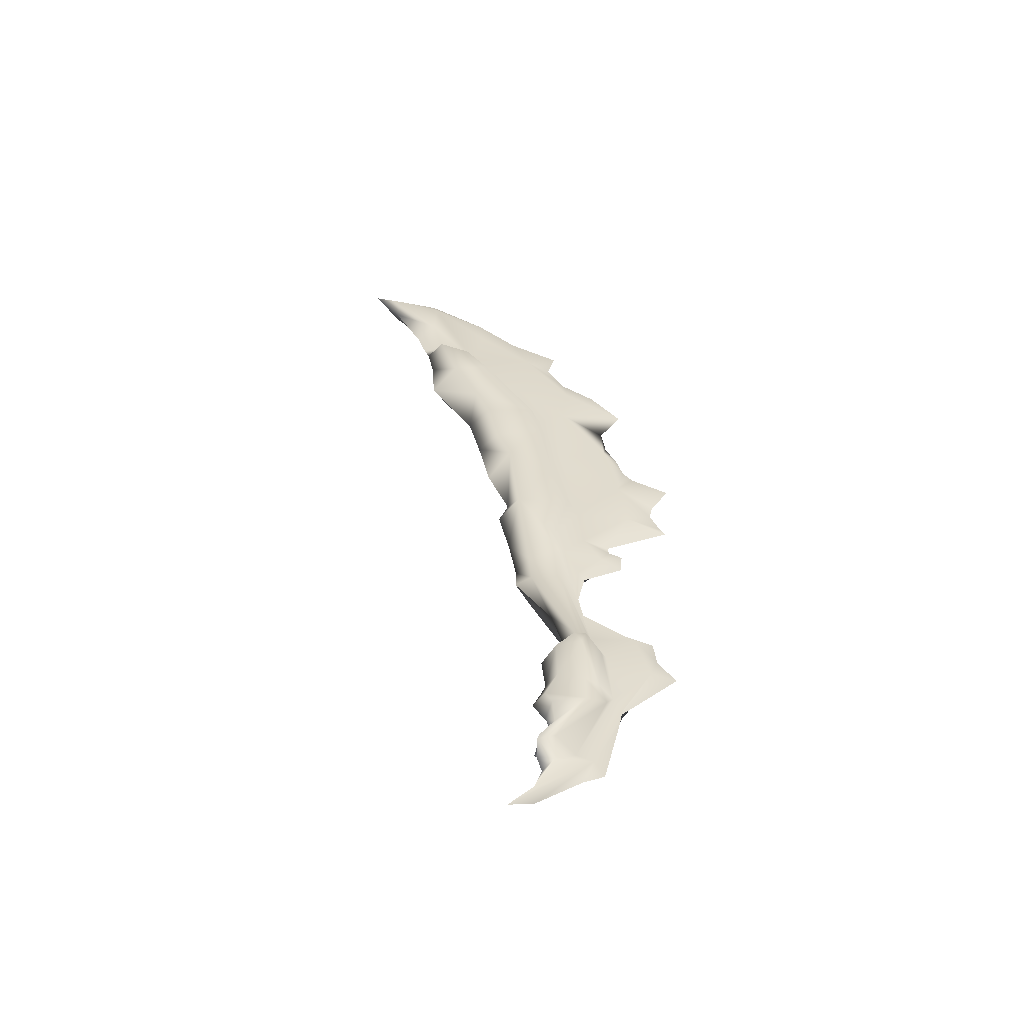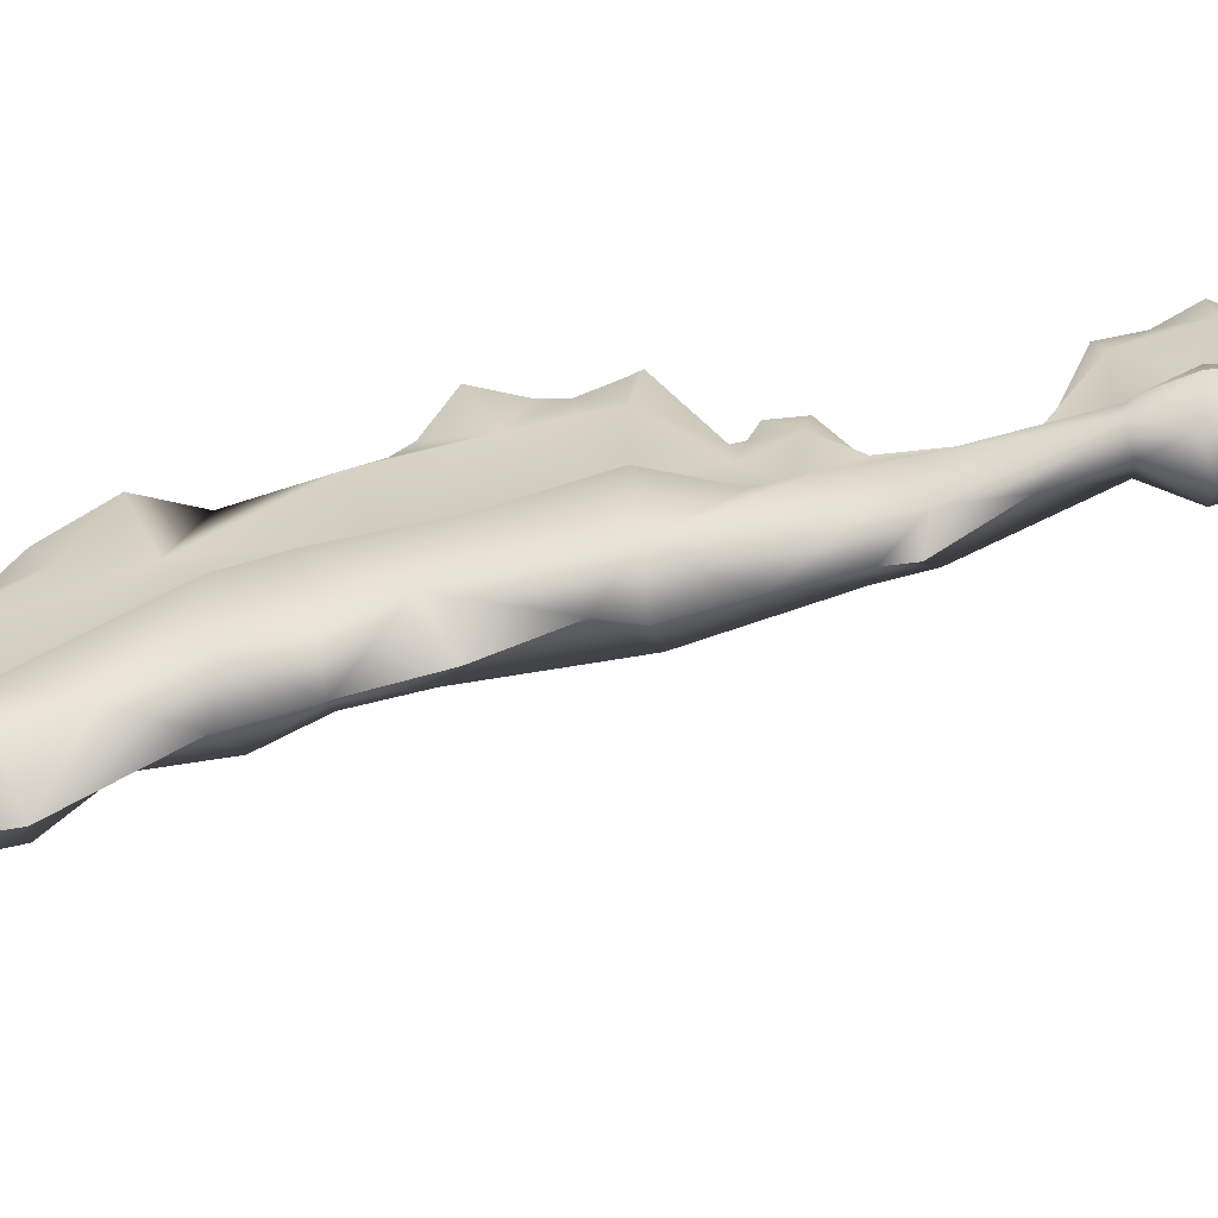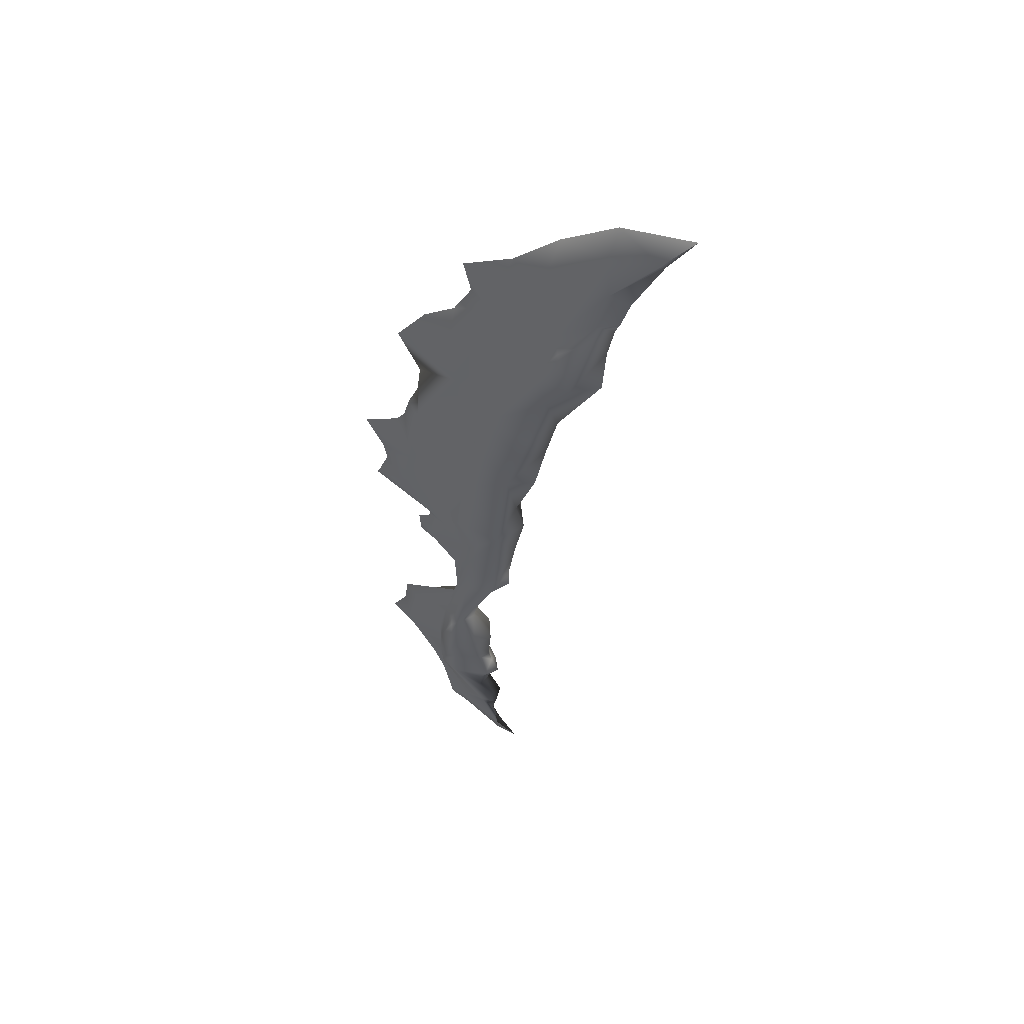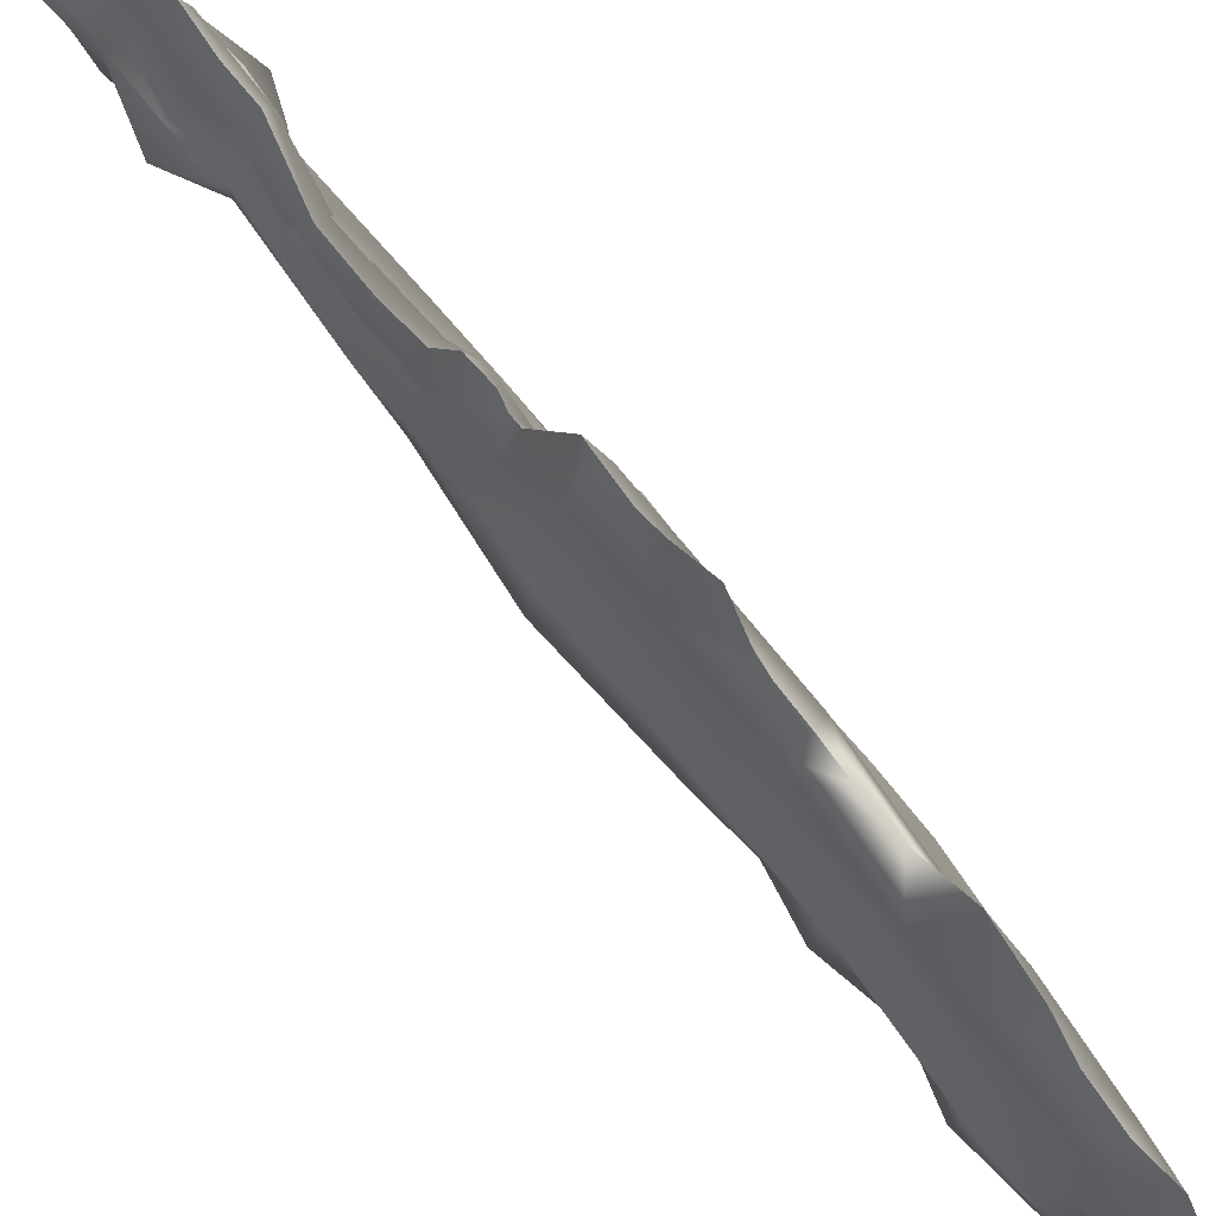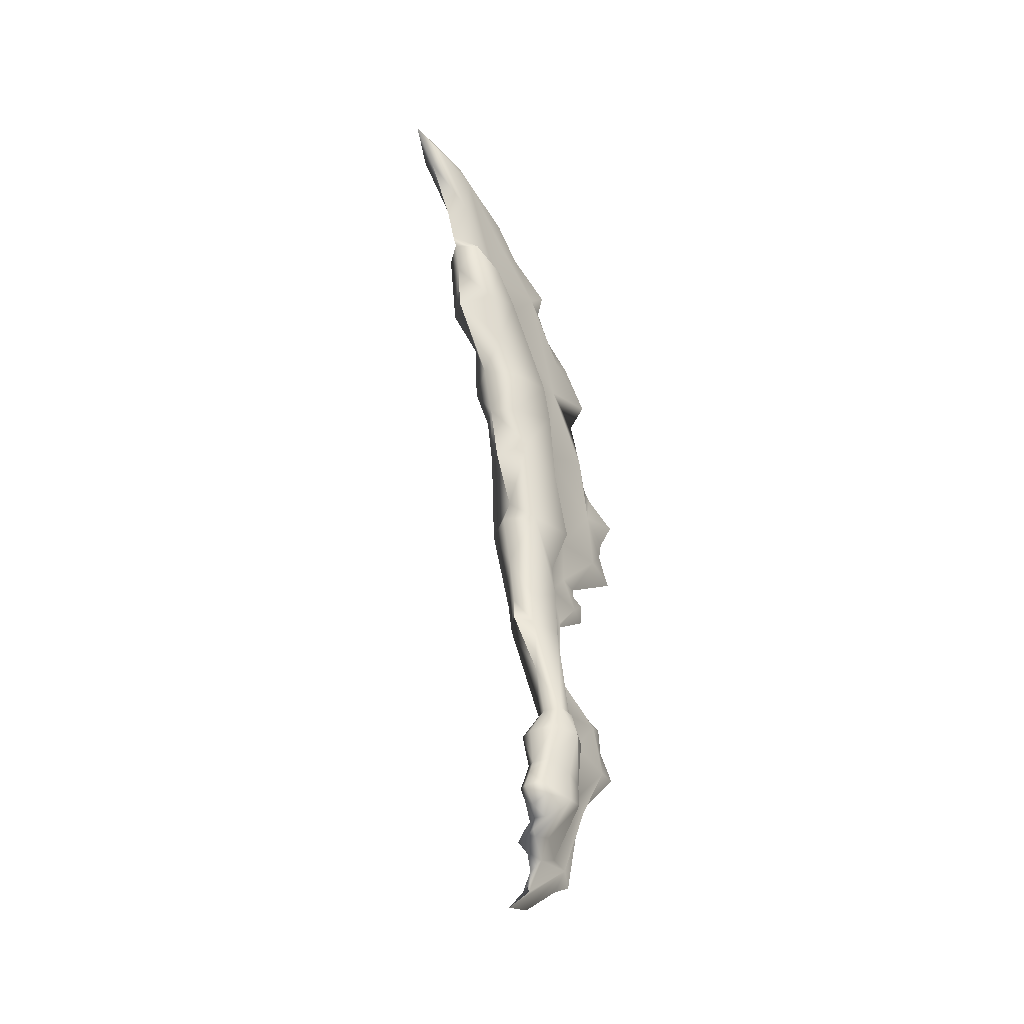
<metadata>
{"format":"obj","ext":"obj","renderer":"f3d","projection":"perspective","resolution":1024,"background":"white","views":[{"elev":-55.6,"azim":-96.5,"up":"+Y"},{"elev":-51.4,"azim":-80.2,"up":"+Z"},{"elev":50.8,"azim":115.7,"up":"+Y"},{"elev":70.8,"azim":139.5,"up":"+Z"},{"elev":-34.5,"azim":-139.0,"up":"+Y"}]}
</metadata>
<code>
g Geo_StoneSword
v 0.006472 0.1132 -0.03721
v 4.876e-05 0.124 -0.03267
v 5.045e-05 0.081 -0.07267
v -0.006377 0.1133 -0.03718
v 5.045e-05 0.081 -0.07267
v 4.876e-05 0.124 -0.03267
v -0.008113 1.369 -0.2866
v 0.01103 1.387 -0.2851
v -0.00816 1.428 -0.3273
v 0.0114 1.304 -0.2155
v -0.00757 1.281 -0.2416
v -0.007186 1.24 -0.2284
v 0.007838 1.236 -0.1988
v 0.01236 1.198 -0.1404
v -0.007002 1.225 -0.2213
v 0.01143 1.368 -0.2128
v 0.02371 1.22 -0.2004
v -0.006431 1.177 -0.2115
v -0.007797 1.412 -0.218
v -0.00816 1.428 -0.3273
v -0.006784 1.361 -0.1353
v 0.03388 1.186 -0.153
v 0.03628 1.119 -0.173
v -0.005506 1.106 -0.207
v 0.0101 1.325 -0.1284
v -0.0053 1.299 -0.06422
v 0.01287 1.278 -0.1254
v 0.01479 1.209 -0.04089
v -0.003527 1.261 0.0119
v -0.003559 1.216 8.682e-05
v -0.002755 1.168 0.0283
v 0.0387 1.133 -0.1186
v 0.02369 1.062 -0.1334
v -0.004011 0.9993 -0.1402
v 0.01434 1.139 -0.1029
v 0.01711 1.039 0.01825
v 0.01705 1.107 0.02928
v -0.00169 1.136 0.07733
v -0.0006821 1.077 0.1245
v -0.0008327 1.014 0.09011
v 0.03984 0.9888 -0.112
v -0.002896 0.928 -0.1228
v 0.04135 1.001 -0.03771
v 0.02902 0.9308 -0.09451
v 0.01649 1.006 -0.02192
v 0.01897 0.9272 0.08836
v -0.0004424 0.9699 0.0964
v -6.24e-05 0.934 0.1132
v 0.0001802 0.9 0.123
v 0.0196 0.8231 0.1076
v 0.000357 0.8822 0.1375
v 0.0006887 0.8538 0.1947
v 0.0006817 0.8052 0.1666
v 0.0006899 0.7781 0.1609
v 0.01807 0.8989 0.01301
v 0.01962 0.738 0.03994
v 0.04206 0.9434 -0.02234
v 0.01983 0.7383 0.1189
v 0.0007013 0.7435 0.1757
v 0.0006767 0.7311 0.1822
v 0.0006537 0.6766 0.08634
v 0.01525 0.6724 0.04592
v 0.0006351 0.6647 0.08782
v 0.04157 0.8346 -0.006437
v 0.03715 0.8685 -0.07443
v -0.001671 0.8456 -0.1053
v 0.0443 0.7272 -0.06063
v -0.0006017 0.7662 -0.07316
v -6.686e-05 0.7297 -0.08725
v 0.0004364 0.6593 -0.07173
v 0.01519 0.6265 0.07152
v 0.0006012 0.6553 0.1077
v 0.0005564 0.6223 0.1051
v 0.0005339 0.5871 0.04613
v 0.01769 0.6376 0.01338
v 0.01517 0.5864 0.03481
v 0.0004837 0.5368 0.03509
v 0.01467 0.4795 0.02968
v 0.0003781 0.4791 0.04396
v 0.02708 0.5944 -0.04326
v 0.0006726 0.5889 -0.06011
v 0.01514 0.55 0.02486
v 0.01369 0.4298 0.1129
v 0.0002882 0.4398 0.1428
v 0.000237 0.4012 0.1466
v 0.0242 0.5501 -0.03918
v 0.0006849 0.5594 -0.06086
v 0.0005309 0.4865 -0.0074
v 0.02315 0.4259 0.02286
v 0.0004127 0.4233 0.009253
v 0.03272 0.5483 0.004641
v 0.01021 0.4306 0.05818
v 0.01358 0.3577 0.1328
v 0.0001666 0.3624 0.1721
v 0.0001455 0.2769 0.0866
v 0.03127 0.3822 -0.005996
v 0.0003882 0.3763 -0.02384
v 0.000276 0.3256 -0.0187
v 0.0211 0.3306 -0.00375
v 0.0002629 0.3076 -0.02541
v 0.03269 0.6161 0.002722
v 0.03155 0.6605 -0.003611
v 0.04461 0.7342 0.01982
v 0.04926 0.3746 0.0285
v 0.02107 0.2862 -0.02249
v 0.0002452 0.2813 -0.03744
v 0.02311 0.4243 0.04132
v 0.03058 0.4158 0.03841
v 0.02791 0.3168 0.03434
v 0.02953 0.2734 0.03359
v 0.02105 0.2702 -0.01258
v 0.0002083 0.2568 -0.01979
v 0.01497 0.2365 -0.009163
v 0.0001479 0.237 -0.01392
v 0.01002 0.2106 -0.03071
v 0.0001201 0.2041 -0.03134
v 0.01607 0.1961 -0.03394
v 9.542e-05 0.1777 -0.03332
v 0.02789 0.3045 0.05386
v 0.02101 0.2778 0.0642
v 0.009223 0.2991 0.07539
v 0.03117 0.3735 0.05908
v 0.01367 0.3821 0.07098
v 0.006518 0.1697 -0.008981
v 7.02e-05 0.1491 -0.02628
v 0.02101 0.2002 -0.009672
v 0.006534 0.1795 0.01986
v 0.00653 0.1702 0.04399
v 0.009172 0.2767 0.088
v 0.0001257 0.2548 0.08344
v 9.243e-05 0.1495 0.05868
v 8.587e-05 0.1348 0.02854
v 7.528e-05 0.08776 -0.03601
v 5.045e-05 0.081 -0.07267
v 0.006472 0.1132 -0.03721
v 4.876e-05 0.124 -0.03267
v -0.008113 1.369 -0.2866
v -0.00816 1.428 -0.3273
v -0.02728 1.387 -0.2851
v -0.02644 1.304 -0.2156
v -0.00757 1.281 -0.2416
v -0.007186 1.24 -0.2284
v -0.02157 1.237 -0.198
v -0.02423 1.199 -0.1403
v -0.007002 1.225 -0.2213
v -0.02688 1.368 -0.2128
v -0.03691 1.221 -0.1997
v -0.006431 1.177 -0.2115
v -0.007797 1.412 -0.218
v -0.00816 1.428 -0.3273
v -0.006784 1.361 -0.1353
v -0.04558 1.187 -0.1525
v -0.04685 1.119 -0.1729
v -0.005506 1.106 -0.207
v -0.02328 1.325 -0.1284
v -0.0053 1.299 -0.06422
v -0.02548 1.278 -0.125
v -0.02356 1.209 -0.04062
v -0.003527 1.261 0.0119
v -0.003559 1.216 8.682e-05
v -0.002755 1.168 0.0283
v -0.04842 1.134 -0.1181
v -0.0331 1.063 -0.1334
v -0.004011 0.9993 -0.1402
v -0.02398 1.139 -0.1028
v -0.02122 1.039 0.01824
v -0.02153 1.107 0.03039
v -0.00169 1.136 0.07733
v -0.0006821 1.077 0.1245
v -0.0008327 1.014 0.09011
v -0.04686 0.9891 -0.1121
v -0.002896 0.928 -0.1228
v -0.04712 1.001 -0.03775
v -0.03433 0.931 -0.0946
v -0.02191 1.006 -0.02188
v -0.01947 0.9269 0.08801
v -0.0004424 0.9699 0.0964
v -6.24e-05 0.934 0.1132
v 0.0001802 0.9 0.123
v -0.01876 0.823 0.1072
v 0.000357 0.8822 0.1375
v 0.0006887 0.8538 0.1947
v 0.0006817 0.8052 0.1666
v 0.0006899 0.7781 0.1609
v -0.02035 0.8991 0.01264
v -0.01873 0.738 0.03953
v -0.04615 0.9438 -0.02259
v -0.01851 0.7382 0.1186
v 0.0007013 0.7435 0.1757
v 0.0006767 0.7311 0.1822
v 0.0006537 0.6766 0.08634
v -0.01394 0.6724 0.04577
v 0.0006351 0.6647 0.08782
v -0.04313 0.8349 -0.006948
v -0.04055 0.8685 -0.07445
v -0.001671 0.8456 -0.1053
v -0.04411 0.7273 -0.06072
v -0.0006017 0.7662 -0.07316
v -6.686e-05 0.7297 -0.08725
v 0.0004364 0.6593 -0.07173
v -0.01399 0.6265 0.07149
v 0.0006012 0.6553 0.1077
v 0.0005564 0.6223 0.1051
v 0.0005339 0.5871 0.04613
v -0.01639 0.6377 0.01334
v -0.01401 0.5865 0.03478
v 0.0004837 0.5368 0.03509
v -0.01381 0.4852 0.0288
v 0.0003781 0.4791 0.04396
v -0.02574 0.5944 -0.04332
v 0.0006726 0.5889 -0.06011
v -0.01397 0.5501 0.02483
v -0.01308 0.4298 0.1129
v 0.0002882 0.4398 0.1428
v 0.000237 0.4012 0.1466
v -0.0229 0.5502 -0.03923
v 0.0006849 0.5594 -0.06086
v 0.0005309 0.4865 -0.0074
v -0.02234 0.426 0.02281
v 0.0004127 0.4233 0.009253
v -0.03151 0.5484 0.004575
v -0.009502 0.4302 0.0486
v -0.01319 0.3577 0.1327
v 0.0001666 0.3624 0.1721
v 0.0001455 0.2769 0.0866
v -0.03051 0.3823 -0.006069
v 0.0003882 0.3763 -0.02384
v 0.000276 0.3256 -0.0187
v -0.02056 0.3306 -0.003811
v 0.0002629 0.3076 -0.02541
v -0.03139 0.6161 0.002656
v -0.0304 0.6606 -0.003697
v -0.04385 0.7343 0.01926
v -0.04864 0.3748 0.02838
v -0.02059 0.2863 -0.02255
v 0.0002452 0.2813 -0.03744
v -0.02238 0.4244 0.04127
v -0.02987 0.4159 0.03834
v -0.02745 0.3169 0.03426
v -0.02916 0.2735 0.0335
v -0.02061 0.2703 -0.01264
v 0.0002083 0.2568 -0.01979
v -0.01468 0.2366 -0.009184
v 0.0001479 0.237 -0.01392
v -0.00977 0.2107 -0.03073
v 0.0001201 0.2041 -0.03134
v -0.01585 0.1962 -0.03388
v 9.542e-05 0.1777 -0.03332
v -0.02746 0.3046 0.05378
v -0.02065 0.2779 0.06414
v -0.008832 0.2992 0.07536
v -0.03061 0.3736 0.05901
v -0.01311 0.3821 0.07095
v -0.02076 0.2003 -0.009592
v -0.006331 0.1698 -0.008957
v 7.02e-05 0.1491 -0.02628
v -0.006315 0.1795 0.01986
v -0.00632 0.1703 0.044
v -0.008882 0.2768 0.08797
v 0.0001257 0.2548 0.08344
v 9.243e-05 0.1495 0.05868
v 8.587e-05 0.1348 0.02854
v 7.528e-05 0.08776 -0.03601
v 5.045e-05 0.081 -0.07267
v -0.006377 0.1133 -0.03718
v 4.876e-05 0.124 -0.03267
g Geo_StoneSword_0
f 3 2 1
f 6 5 4
f 9 8 7
f 8 10 7
f 7 10 11
f 11 10 12
f 12 10 13
f 10 14 13
f 12 13 15
f 16 10 8
f 16 14 10
f 15 13 17
f 15 17 18
f 8 19 16
f 20 19 8
f 16 19 21
f 17 13 22
f 14 22 13
f 17 23 18
f 22 23 17
f 18 23 24
f 16 21 25
f 26 25 21
f 16 25 27
f 26 27 25
f 16 27 14
f 28 27 26
f 28 14 27
f 28 26 29
f 28 29 30
f 30 31 28
f 32 23 22
f 22 14 32
f 23 33 24
f 33 23 32
f 24 33 34
f 32 14 35
f 14 28 35
f 28 36 35
f 28 31 37
f 36 28 37
f 38 37 31
f 39 37 38
f 39 36 37
f 40 36 39
f 34 33 41
f 34 41 42
f 43 33 32
f 32 35 43
f 41 33 43
f 42 41 44
f 43 44 41
f 43 35 45
f 35 36 45
f 40 46 36
f 47 46 40
f 48 46 47
f 48 49 46
f 49 50 46
f 49 51 50
f 51 52 50
f 50 52 53
f 53 54 50
f 46 55 36
f 45 36 55
f 55 46 50
f 56 55 50
f 43 45 57
f 57 45 55
f 57 44 43
f 54 58 50
f 58 56 50
f 59 58 54
f 58 59 60
f 61 58 60
f 61 62 58
f 62 56 58
f 61 63 62
f 64 57 55
f 55 56 64
f 57 65 44
f 64 65 57
f 44 65 42
f 42 65 66
f 64 67 65
f 65 67 68
f 66 65 68
f 68 67 69
f 69 67 70
f 62 63 71
f 71 63 72
f 71 72 73
f 71 73 74
f 71 75 62
f 75 56 62
f 71 74 76
f 76 75 71
f 74 77 76
f 76 77 78
f 77 79 78
f 67 80 70
f 70 80 81
f 75 76 82
f 82 76 78
f 79 83 78
f 79 84 83
f 83 84 85
f 80 86 81
f 81 86 87
f 87 86 88
f 88 86 89
f 88 89 90
f 86 80 91
f 89 86 91
f 92 82 78
f 83 92 78
f 82 92 91
f 93 83 85
f 93 85 94
f 95 93 94
f 89 96 90
f 90 96 97
f 97 96 98
f 98 96 99
f 98 99 100
f 101 82 91
f 75 82 101
f 91 80 101
f 80 67 101
f 102 75 101
f 101 67 102
f 102 56 75
f 103 102 67
f 103 56 102
f 64 103 67
f 64 56 103
f 104 99 96
f 96 89 104
f 100 99 105
f 100 105 106
f 91 107 89
f 107 91 92
f 107 108 89
f 104 89 108
f 109 99 104
f 109 105 99
f 110 105 109
f 111 106 105
f 111 105 110
f 112 106 111
f 113 112 111
f 113 111 110
f 114 112 113
f 115 114 113
f 113 110 115
f 116 114 115
f 117 116 115
f 115 110 117
f 117 118 116
f 104 108 119
f 109 104 119
f 110 109 120
f 119 120 109
f 119 121 120
f 119 108 122
f 119 122 121
f 108 107 122
f 107 92 122
f 122 92 123
f 121 122 123
f 123 92 83
f 83 93 123
f 93 121 123
f 124 118 117
f 124 125 118
f 117 110 126
f 110 120 126
f 126 124 117
f 120 127 126
f 121 127 120
f 126 127 124
f 127 121 128
f 127 128 124
f 121 129 128
f 121 93 129
f 95 129 93
f 130 129 95
f 129 130 128
f 128 130 131
f 132 128 131
f 133 128 132
f 133 134 128
f 135 128 134
f 124 128 135
f 135 125 124
f 136 125 135
f 139 138 137
f 140 139 137
f 140 137 141
f 140 141 142
f 140 142 143
f 144 140 143
f 143 142 145
f 140 146 139
f 144 146 140
f 143 145 147
f 147 145 148
f 149 139 146
f 149 150 139
f 149 146 151
f 143 147 152
f 152 144 143
f 153 147 148
f 153 152 147
f 153 148 154
f 151 146 155
f 155 156 151
f 155 146 157
f 157 156 155
f 157 146 144
f 157 158 156
f 144 158 157
f 156 158 159
f 159 158 160
f 161 160 158
f 153 162 152
f 144 152 162
f 163 153 154
f 153 163 162
f 163 154 164
f 144 162 165
f 158 144 165
f 166 158 165
f 161 158 167
f 158 166 167
f 167 168 161
f 167 169 168
f 166 169 167
f 166 170 169
f 163 164 171
f 171 164 172
f 163 173 162
f 165 162 173
f 163 171 173
f 171 172 174
f 174 173 171
f 165 173 175
f 166 165 175
f 176 170 166
f 176 177 170
f 176 178 177
f 179 178 176
f 180 179 176
f 181 179 180
f 182 181 180
f 182 180 183
f 184 183 180
f 185 176 166
f 166 175 185
f 176 185 180
f 185 186 180
f 175 173 187
f 175 187 185
f 174 187 173
f 188 184 180
f 186 188 180
f 188 189 184
f 189 188 190
f 188 191 190
f 192 191 188
f 186 192 188
f 193 191 192
f 187 194 185
f 186 185 194
f 195 187 174
f 195 194 187
f 195 174 172
f 195 172 196
f 197 194 195
f 197 195 198
f 195 196 198
f 197 198 199
f 197 199 200
f 193 192 201
f 193 201 202
f 202 201 203
f 203 201 204
f 205 201 192
f 186 205 192
f 204 201 206
f 205 206 201
f 207 204 206
f 207 206 208
f 209 207 208
f 210 197 200
f 210 200 211
f 206 205 212
f 206 212 208
f 213 209 208
f 214 209 213
f 214 213 215
f 216 210 211
f 216 211 217
f 216 217 218
f 216 218 219
f 219 218 220
f 210 216 221
f 216 219 221
f 212 222 208
f 222 213 208
f 222 212 221
f 213 223 215
f 215 223 224
f 223 225 224
f 226 219 220
f 226 220 227
f 226 227 228
f 226 228 229
f 229 228 230
f 212 231 221
f 212 205 231
f 210 221 231
f 197 210 231
f 205 232 231
f 197 231 232
f 186 232 205
f 232 233 197
f 186 233 232
f 233 194 197
f 186 194 233
f 229 234 226
f 219 226 234
f 229 230 235
f 235 230 236
f 237 221 219
f 221 237 222
f 238 237 219
f 219 234 238
f 229 239 234
f 235 239 229
f 235 240 239
f 236 241 235
f 235 241 240
f 236 242 241
f 242 243 241
f 241 243 240
f 242 244 243
f 244 245 243
f 240 243 245
f 244 246 245
f 246 247 245
f 240 245 247
f 248 247 246
f 238 234 249
f 234 239 249
f 239 240 250
f 250 249 239
f 251 249 250
f 238 249 252
f 252 249 251
f 237 238 252
f 222 237 252
f 222 252 253
f 252 251 253
f 222 253 213
f 223 213 253
f 251 223 253
f 240 247 254
f 250 240 254
f 248 255 247
f 255 254 247
f 256 255 248
f 257 250 254
f 257 251 250
f 257 254 255
f 251 257 258
f 258 257 255
f 259 251 258
f 223 251 259
f 259 225 223
f 259 260 225
f 260 259 258
f 260 258 261
f 258 262 261
f 258 263 262
f 264 263 258
f 258 265 264
f 258 255 265
f 256 265 255
f 256 266 265

</code>
